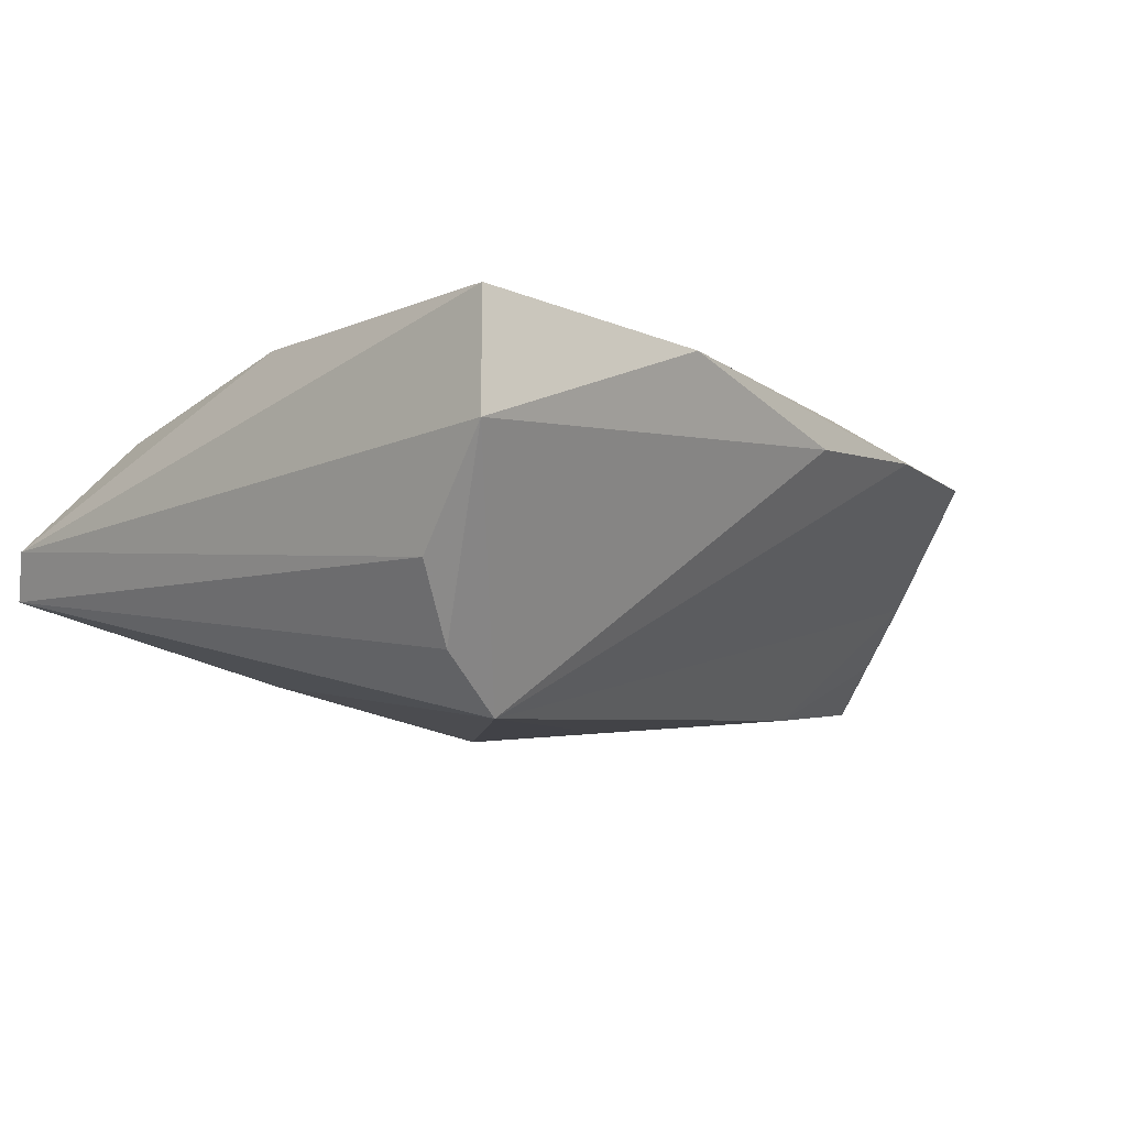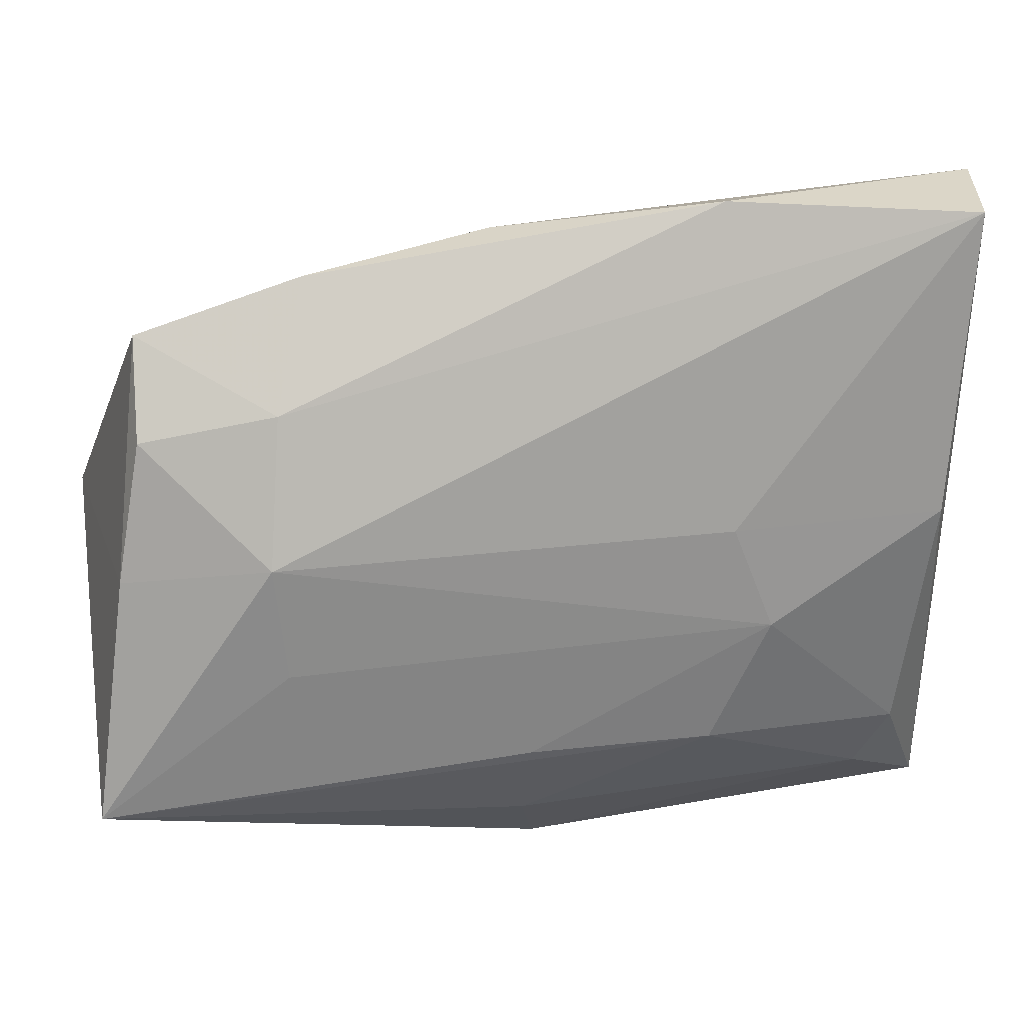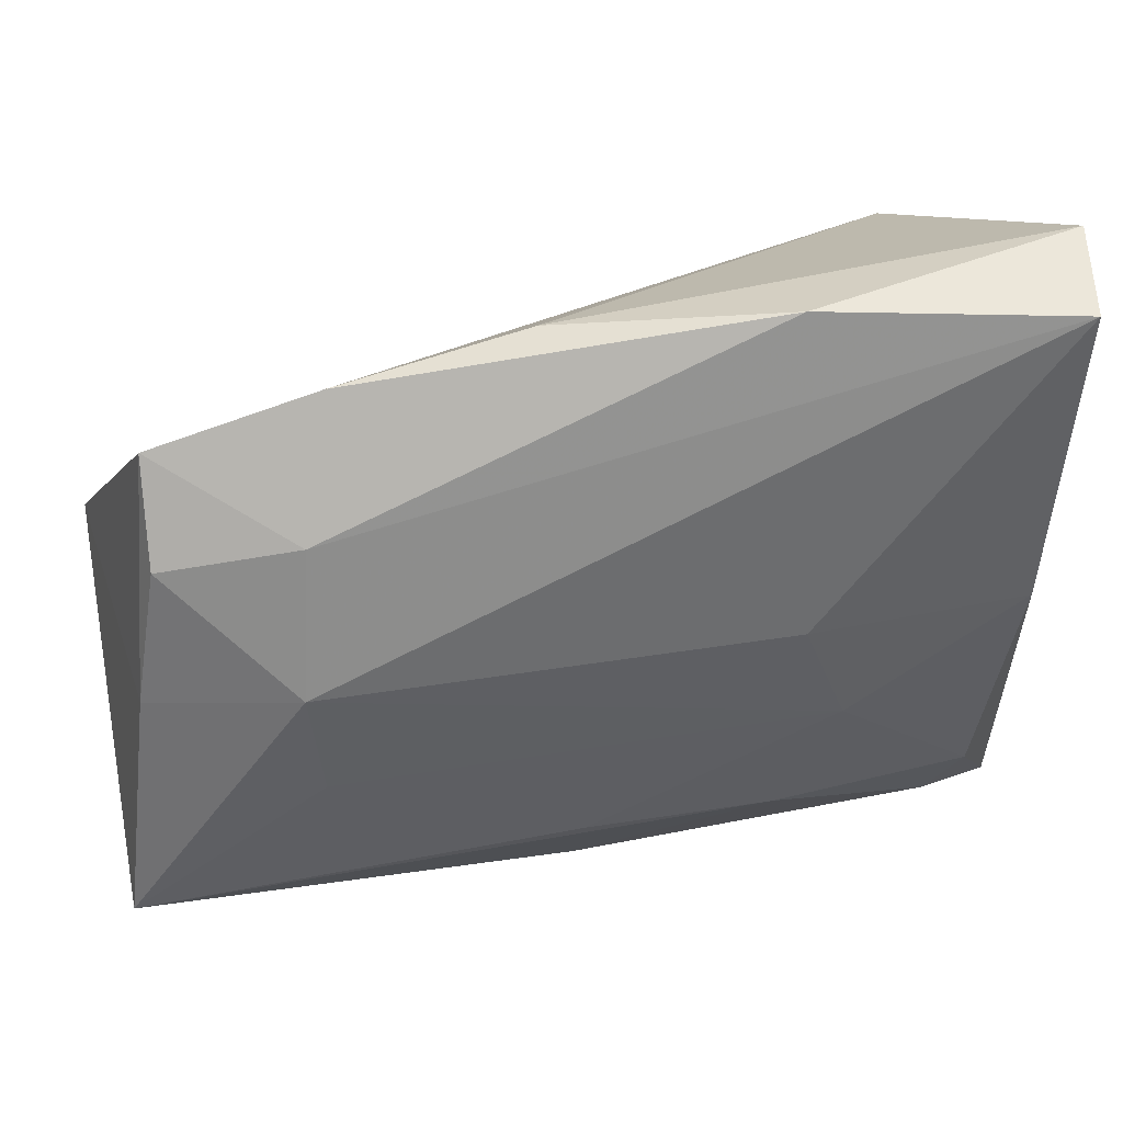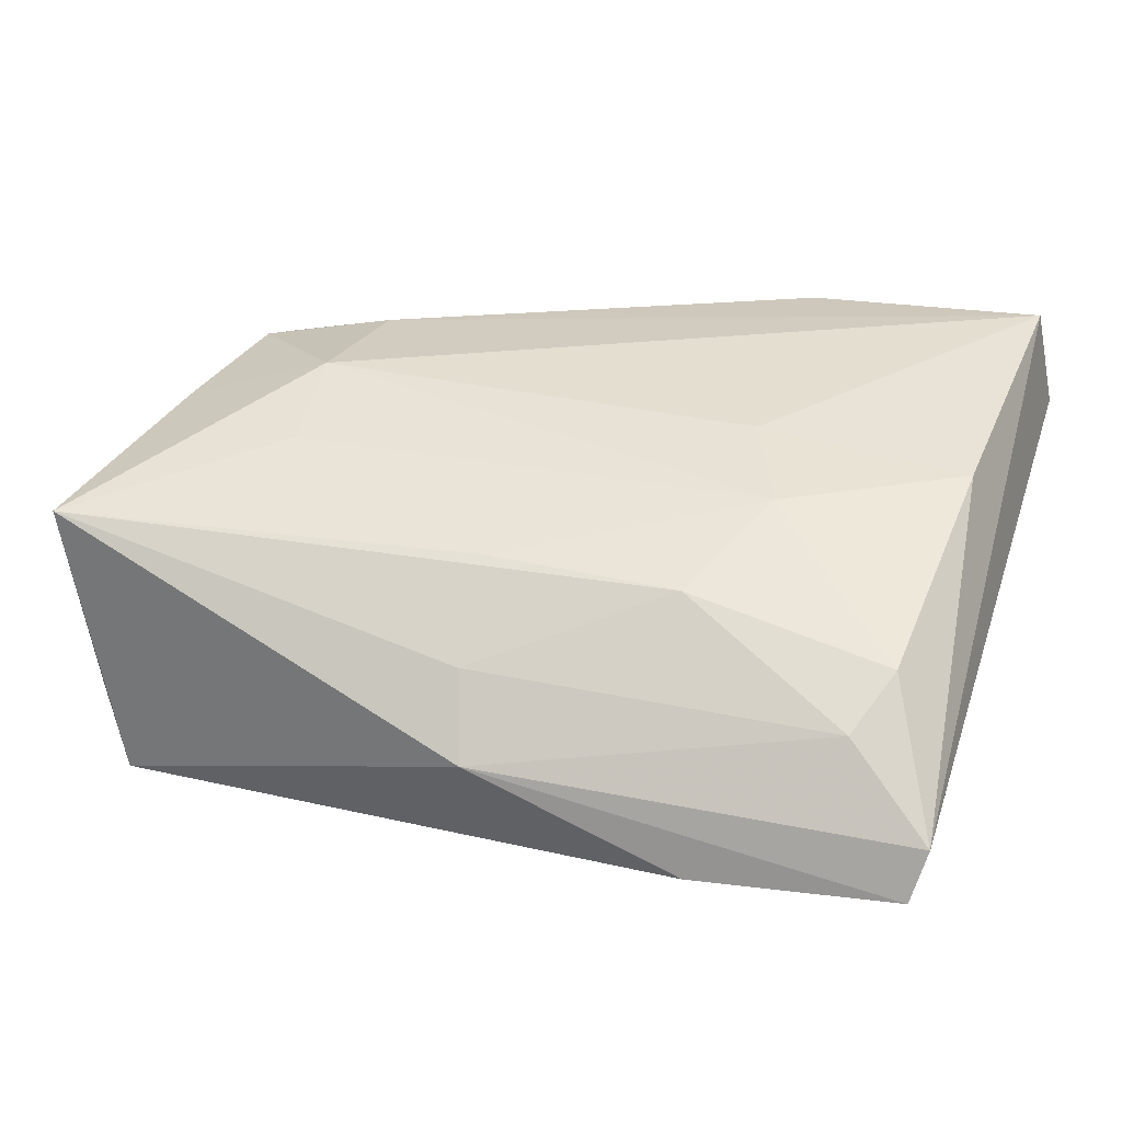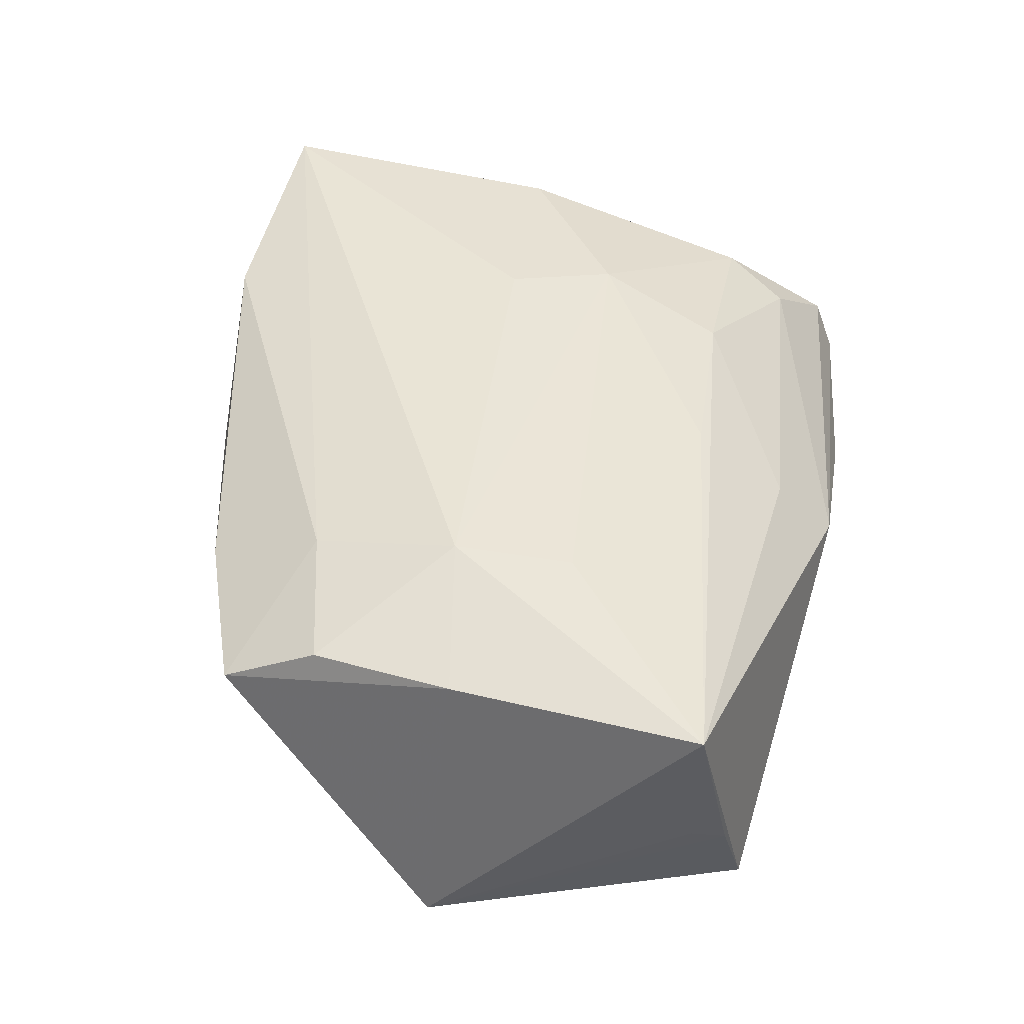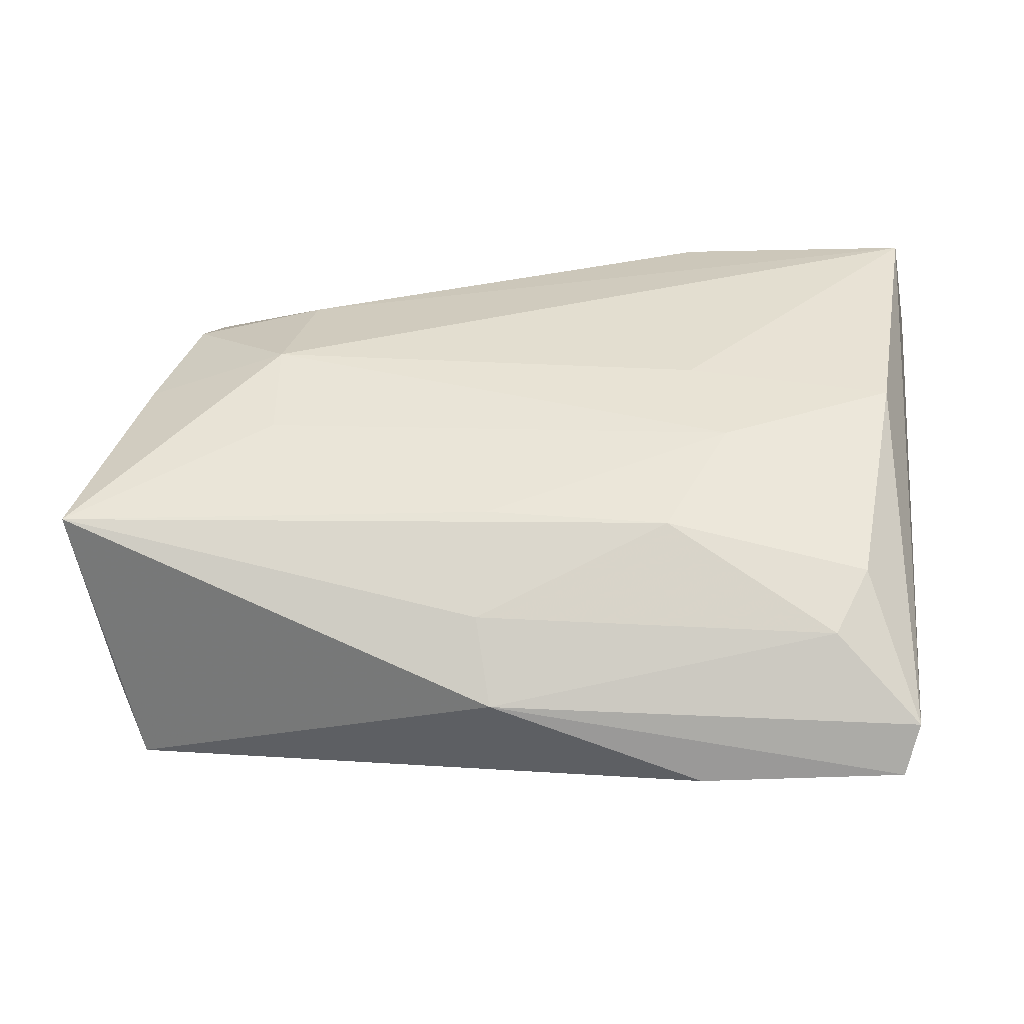
<metadata>
{"format":"obj","ext":"obj","renderer":"f3d","projection":"perspective","resolution":1024,"background":"white","views":[{"elev":-4.5,"azim":135.4,"up":"+Z"},{"elev":18.2,"azim":-8.4,"up":"+Y"},{"elev":36.5,"azim":-9.3,"up":"+Y"},{"elev":35.9,"azim":18.1,"up":"+Z"},{"elev":42.5,"azim":-80.1,"up":"+Z"},{"elev":35.8,"azim":6.6,"up":"+Z"}]}
</metadata>
<code>
v 0.03557 0.03087 -0.02032
v 0.04719 -0.03798 -0.006406
v 0.03827 -0.03009 0.007404
v 0.01897 -0.02553 -0.01599
v -0.05455 0.002531 -0.01901
v -0.04674 0.0162 0.01408
v -0.04943 0.0002229 0.01433
v 0.02391 -0.04028 -0.007763
v -0.007754 -0.01993 -0.02264
v -0.003261 -0.03313 0.008352
v -0.03143 0.01946 0.01699
v 0.04152 -0.02262 0.01119
v -0.04789 0.01694 -0.005751
v -0.04961 0.01055 -0.01298
v -0.03276 0.002696 0.02005
v -0.01037 -0.0008735 -0.02141
v 0.01776 0.04171 0.01689
v 0.01922 0.004851 0.02005
v -0.003301 -0.02266 0.01588
v -0.04914 -0.02764 -0.005189
v -0.02817 0.03338 0.01002
v -0.04468 -0.0335 -0.01625
v -0.007125 0.03812 0.009365
v 0.04287 0.03199 -0.01376
v -0.03115 -0.01066 0.01809
v -0.04672 0.0271 0.008759
v -0.05297 -0.02827 0.01469
v -0.03299 0.01019 -0.01996
v 0.04391 0.005521 0.0181
v 0.04605 0.0403 0.02005
v 0.04694 0.03311 -0.00522
v -0.0008506 -0.04 0.000864
v 0.01794 -0.02203 0.01557
v 0.02414 -0.007113 0.01885
v -0.04767 -0.03149 -0.006614
v 0.0485 -0.03553 -0.0007458
v 0.0485 0.04285 0.00689
f 2 9 4
f 1 4 9
f 2 4 1
f 8 9 2
f 2 32 8
f 21 1 13
f 13 5 26
f 26 21 13
f 11 21 26
f 24 31 2
f 2 1 24
f 37 31 24
f 24 1 37
f 22 5 9
f 9 8 22
f 22 8 32
f 22 32 27
f 9 5 28
f 13 1 28
f 17 21 11
f 37 1 23
f 1 21 23
f 23 17 37
f 21 17 23
f 25 15 27
f 34 12 29
f 33 12 34
f 15 25 34
f 11 26 6
f 6 15 11
f 29 12 36
f 36 32 2
f 36 31 37
f 2 31 36
f 27 5 20
f 16 1 9
f 9 28 16
f 16 28 1
f 14 5 13
f 13 28 14
f 14 28 5
f 11 15 30
f 30 17 11
f 37 17 30
f 30 36 37
f 29 36 30
f 19 25 27
f 19 34 25
f 27 33 19
f 33 34 19
f 27 15 7
f 15 6 7
f 7 6 26
f 7 5 27
f 7 26 5
f 32 36 3
f 3 12 33
f 3 36 12
f 5 22 35
f 35 20 5
f 35 22 27
f 27 20 35
f 15 34 18
f 18 30 15
f 18 34 29
f 29 30 18
f 27 32 10
f 32 3 10
f 10 33 27
f 10 3 33

</code>
